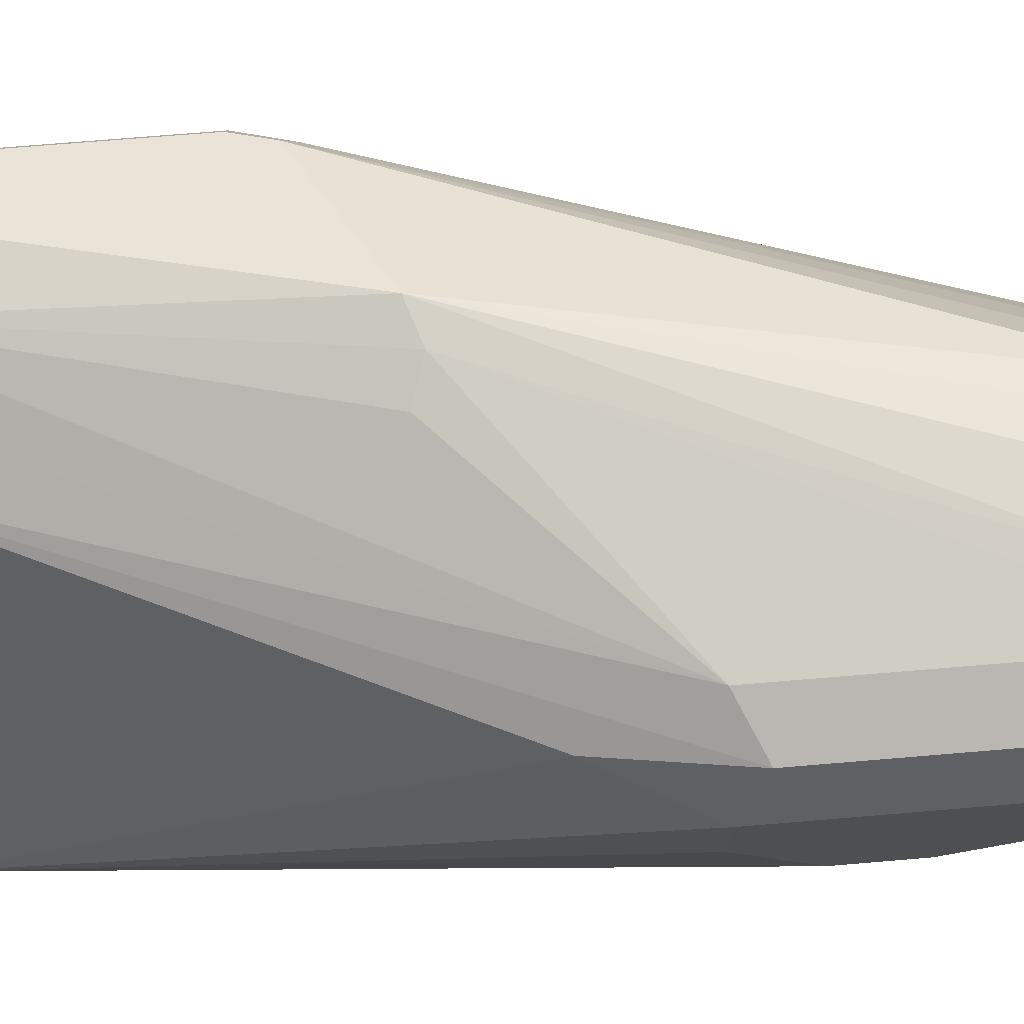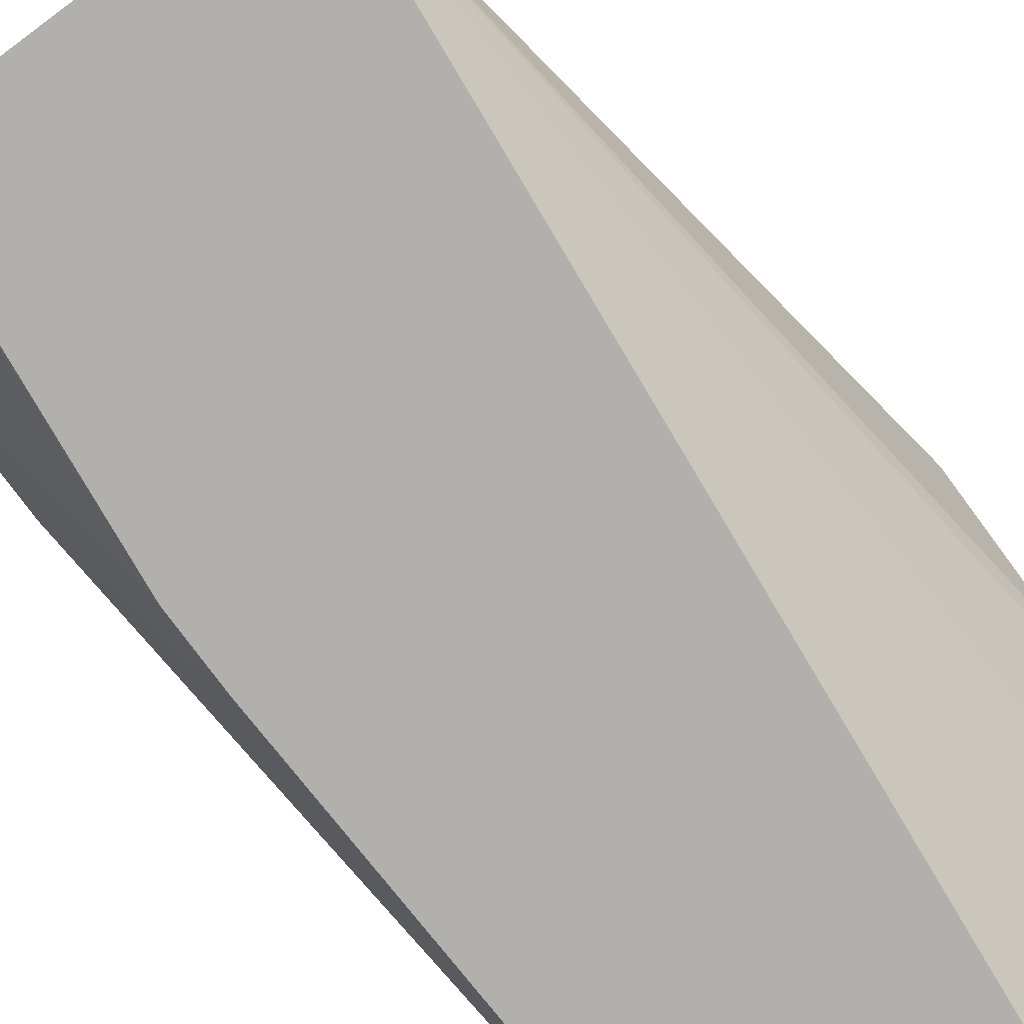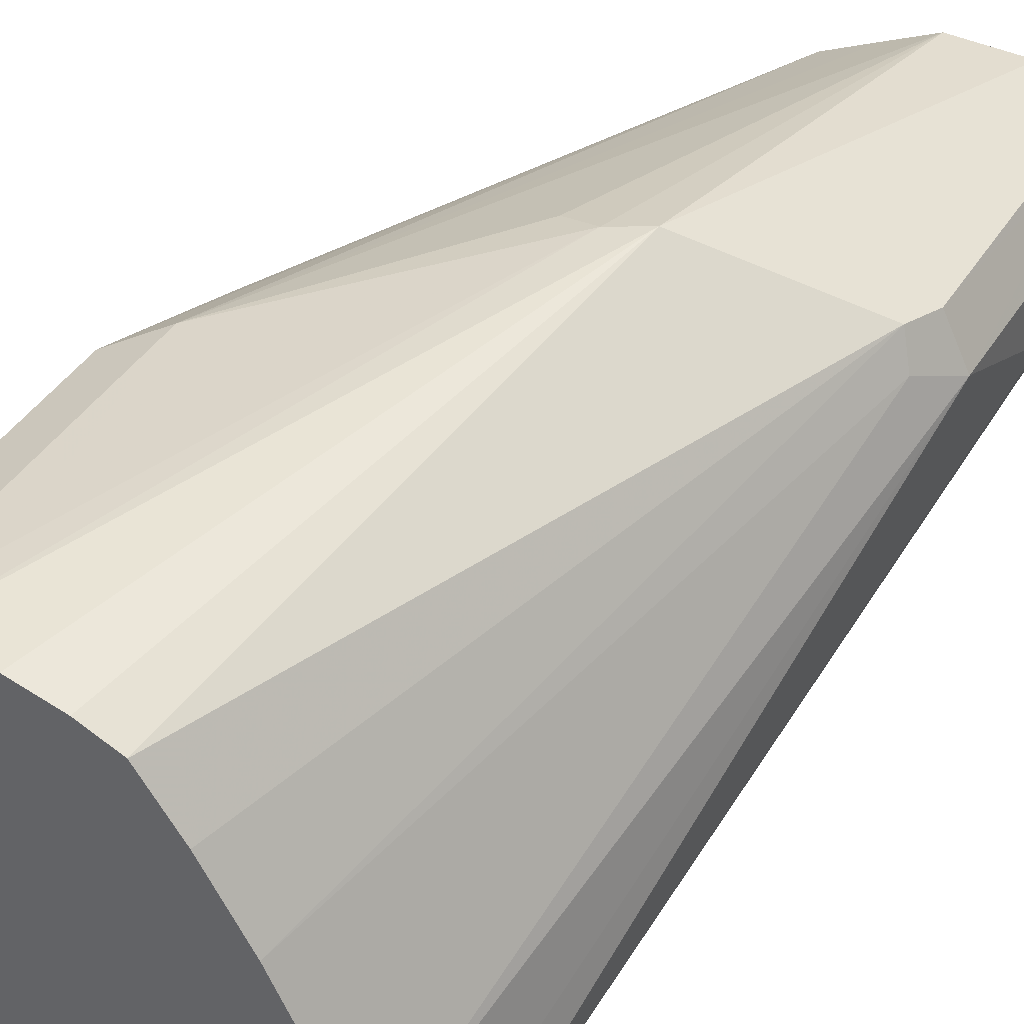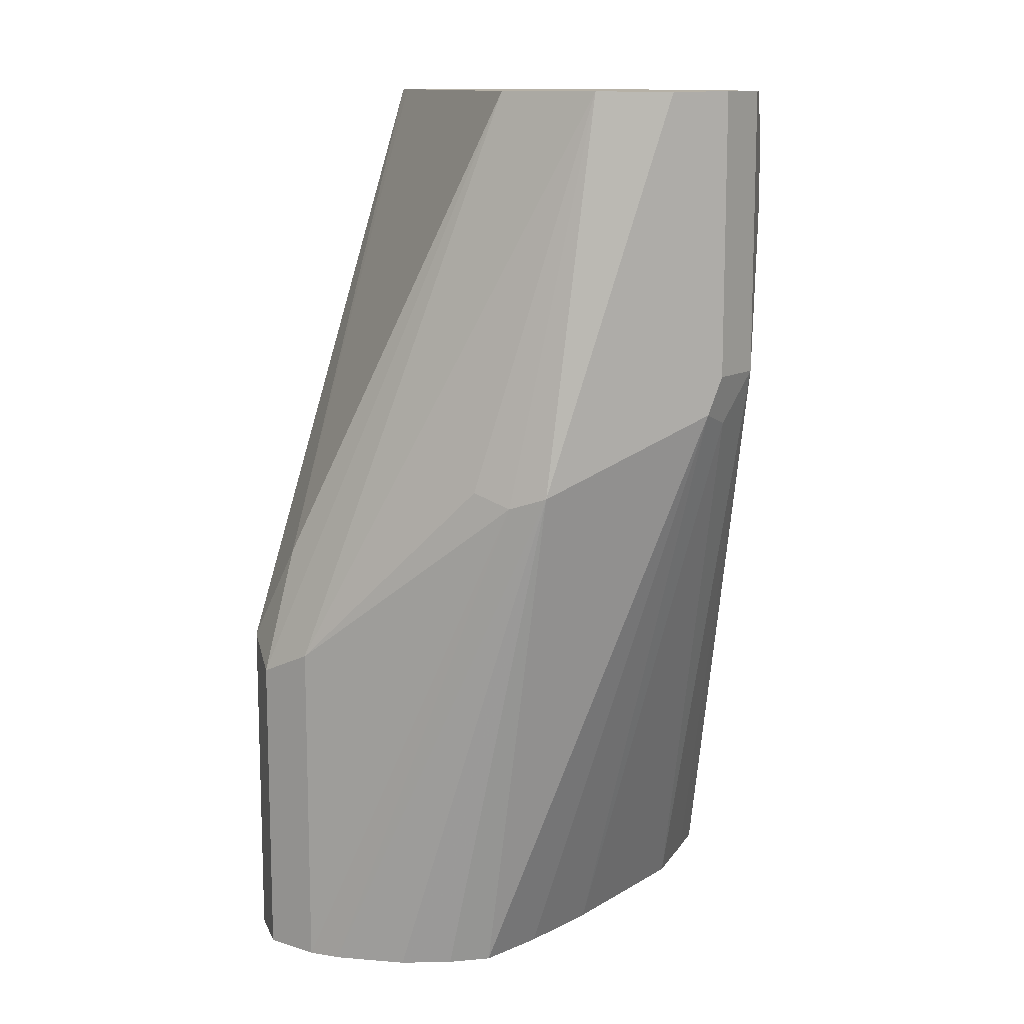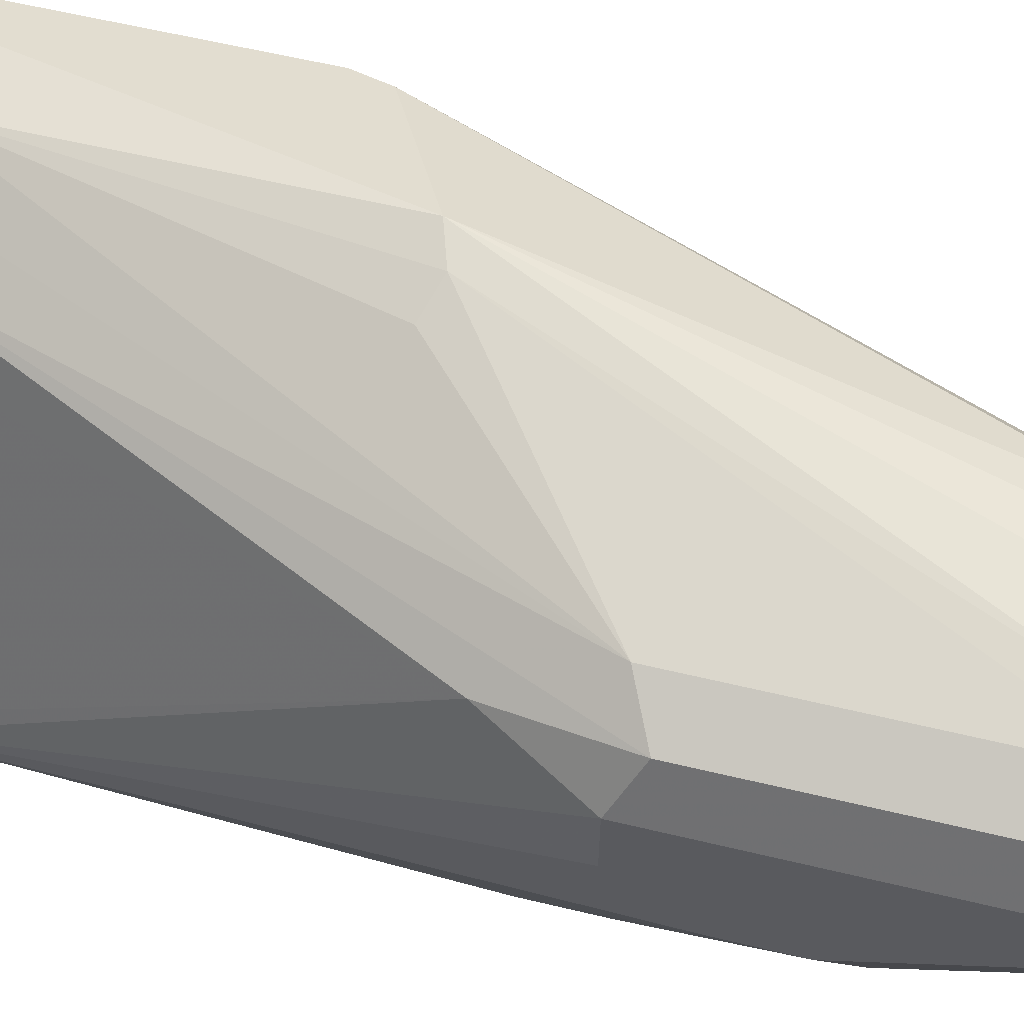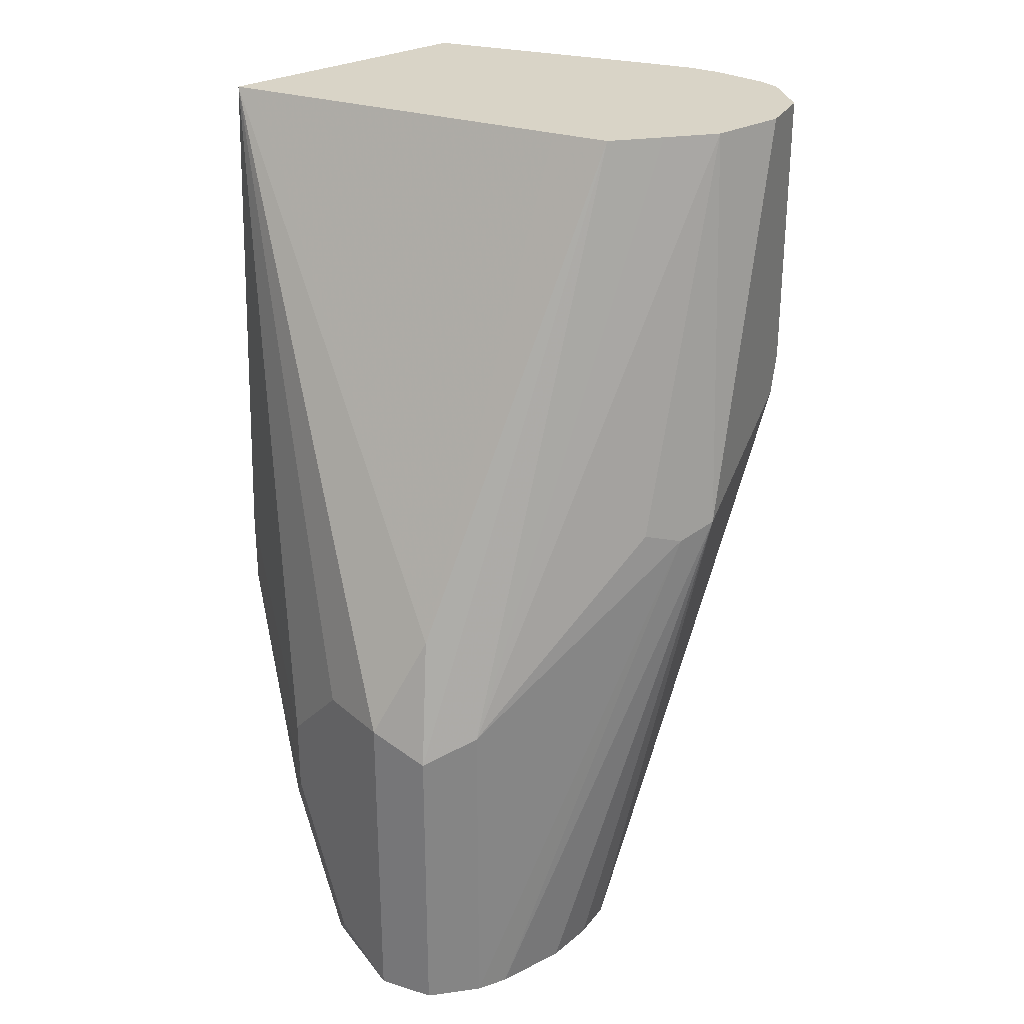
<metadata>
{"format":"obj","ext":"obj","renderer":"f3d","projection":"perspective","resolution":1024,"background":"white","views":[{"elev":71.5,"azim":85.2,"up":"+Y"},{"elev":-78.7,"azim":-143.5,"up":"+Y"},{"elev":41.8,"azim":-150.2,"up":"+Y"},{"elev":12.1,"azim":-170.1,"up":"+Z"},{"elev":60.2,"azim":103.8,"up":"+Y"},{"elev":28.7,"azim":141.8,"up":"+Z"}]}
</metadata>
<code>
v 0.8749 0.2645 -0.2645
v 0.8681 0.2781 -0.2713
v 0.8613 0.2713 -0.2374
v 0.85 0.1718 -0.1083
v 0.8749 0.2441 -0.2645
v 0.8749 0.2645 -0.3543
v 0.8545 0.2848 -0.2645
v 0.8003 0.2713 -0.1083
v 0.8681 0.2781 -0.3543
v 0.8665 0.2789 -0.3543
v 0.8071 0.2578 -0.1083
v 0.8478 0.1764 -0.1083
v 0.7788 0.1718 -0.1083
v 0.8545 0.1718 -0.2441
v 0.8749 0.2238 -0.2848
v 0.8749 0.2441 -0.3459
v 0.8707 0.2358 -0.3543
v 0.8545 0.2848 -0.3543
v 0.7935 0.2984 -0.217
v 0.8037 0.295 -0.2136
v 0.7732 0.2848 -0.1083
v 0.7868 0.2781 -0.1083
v 0.7446 0.2263 -0.1083
v 0.7392 0.2306 -0.1153
v 0.746 0.217 -0.1289
v 0.7543 0.1718 -0.3543
v 0.8545 0.1718 -0.2645
v 0.8749 0.2238 -0.3052
v 0.8698 0.2136 -0.3154
v 0.8695 0.2334 -0.3543
v 0.8622 0.2035 -0.3255
v 0.8461 0.2865 -0.3543
v 0.7833 0.3001 -0.2136
v 0.7528 0.2848 -0.1083
v 0.7385 0.2365 -0.1083
v 0.7325 0.2441 -0.1221
v 0.7355 0.2441 -0.1083
v 0.7325 0.2645 -0.1831
v 0.7563 0.1831 -0.3543
v 0.8358 0.1718 -0.3543
v 0.7325 0.2441 -0.1424
v 0.8486 0.1718 -0.3165
v 0.8494 0.1729 -0.3154
v 0.8491 0.1927 -0.3543
v 0.8268 0.2869 -0.3543
v 0.7426 0.2798 -0.1933
v 0.8134 0.284 -0.3543
v 0.8029 0.2798 -0.3543
v 0.7392 0.2781 -0.1083
v 0.7325 0.2579 -0.1083
v 0.7325 0.2645 -0.1083
v 0.7371 0.2737 -0.1083
v 0.7392 0.2781 -0.1831
v 0.7392 0.2713 -0.1967
v 0.7603 0.2035 -0.3543
v 0.8368 0.1731 -0.3543
v 0.8387 0.1718 -0.3459
v 0.8413 0.1791 -0.3543
v 0.7922 0.2645 -0.3543
v 0.7803 0.2441 -0.3543
f 23 35 24
f 24 37 36
f 24 36 26
f 24 26 25
f 24 35 37
f 27 29 28
f 26 41 38
f 27 42 43
f 27 43 29
f 21 33 34
f 26 36 41
f 19 32 33
f 7 22 8
f 19 33 21
f 18 32 19
f 17 31 30
f 17 29 31
f 16 28 29
f 16 29 17
f 14 28 15
f 14 27 28
f 13 25 26
f 13 24 25
f 13 23 24
f 29 43 42
f 19 21 20
f 29 42 31
f 54 60 55
f 31 42 44
f 56 58 57
f 7 21 22
f 49 53 52
f 46 60 54
f 46 59 60
f 46 48 59
f 46 53 49
f 42 58 44
f 42 57 58
f 40 56 57
f 38 55 39
f 38 54 55
f 30 31 44
f 38 46 54
f 38 52 53
f 38 51 52
f 36 38 41
f 36 51 38
f 36 50 51
f 36 37 50
f 34 46 49
f 33 48 46
f 33 47 48
f 33 45 47
f 33 46 34
f 32 45 33
f 38 53 46
f 7 20 21
f 26 38 39
f 7 18 19
f 4 50 37
f 4 51 50
f 4 52 51
f 4 49 52
f 4 34 49
f 4 21 34
f 4 22 21
f 4 8 22
f 4 11 8
f 4 12 11
f 3 12 4
f 3 11 12
f 4 37 35
f 3 8 11
f 2 9 10
f 2 8 3
f 2 7 8
f 1 9 2
f 1 6 9
f 1 16 6
f 1 28 16
f 1 15 28
f 1 4 5
f 1 3 4
f 1 2 3
f 7 19 20
f 2 10 7
f 4 35 23
f 1 5 15
f 4 13 26
f 7 10 18
f 4 23 13
f 6 10 9
f 6 32 18
f 6 45 32
f 6 47 45
f 6 48 47
f 6 59 48
f 6 60 59
f 6 55 60
f 6 39 55
f 6 26 39
f 6 40 26
f 6 18 10
f 6 58 56
f 6 56 40
f 4 42 27
f 4 26 40
f 4 27 14
f 4 14 15
f 4 57 42
f 6 16 17
f 6 17 30
f 6 30 44
f 6 44 58
f 4 15 5
f 4 40 57

</code>
